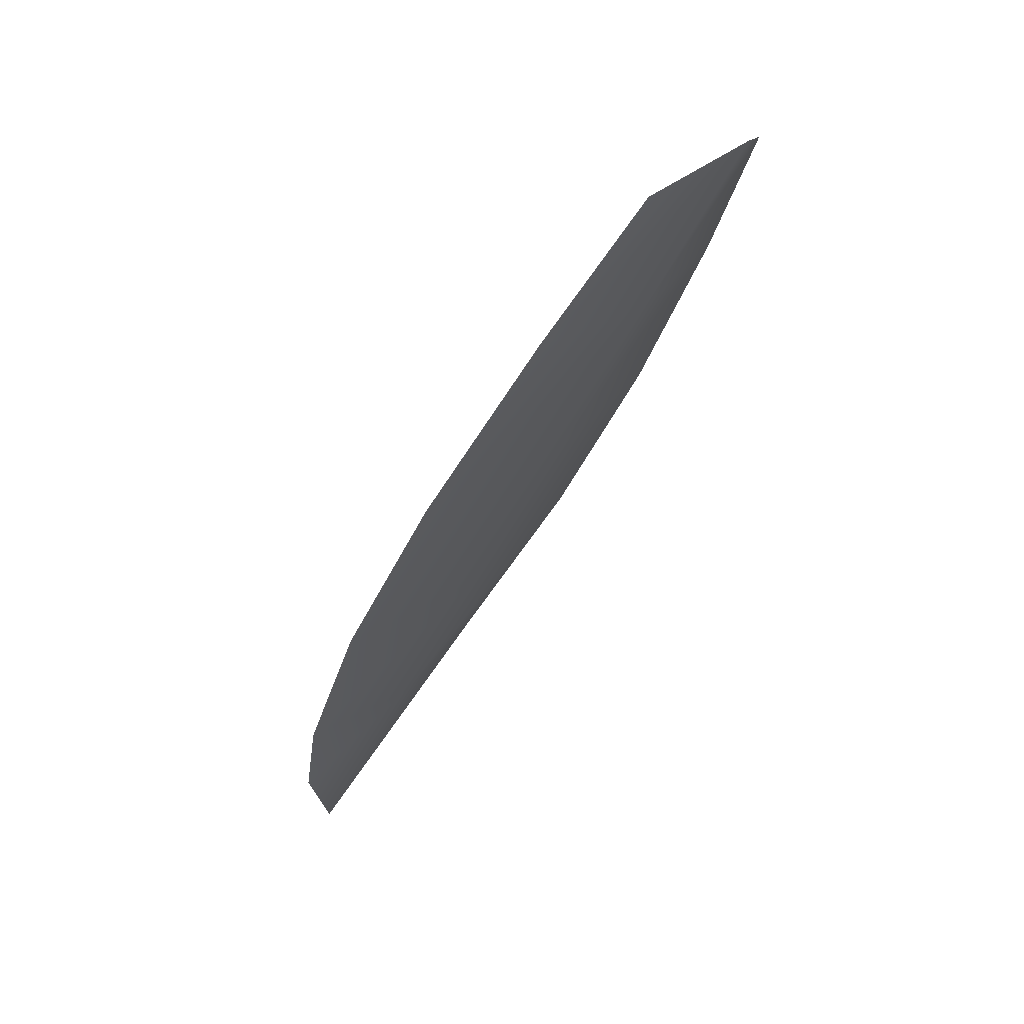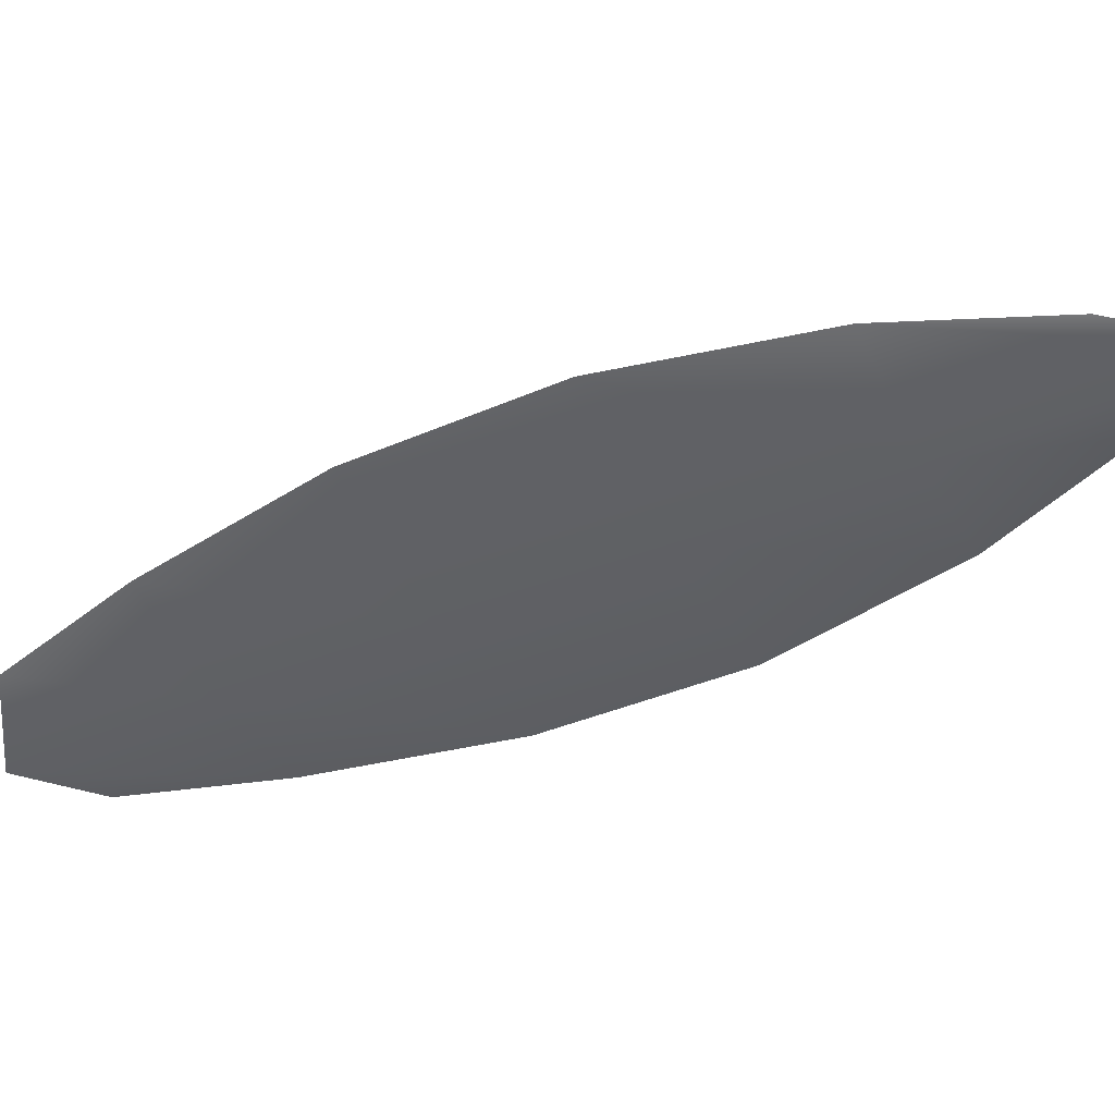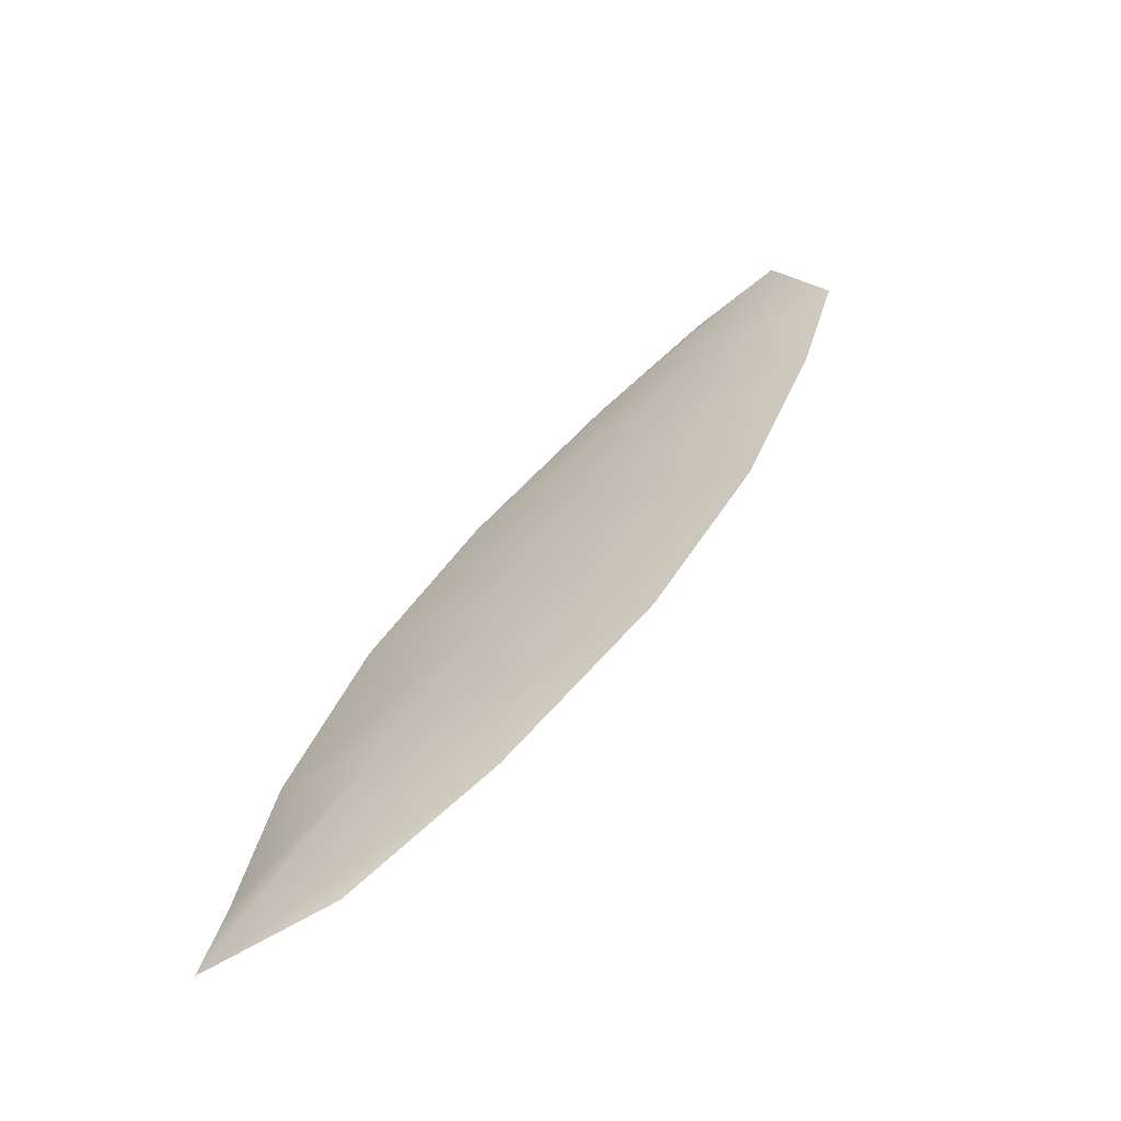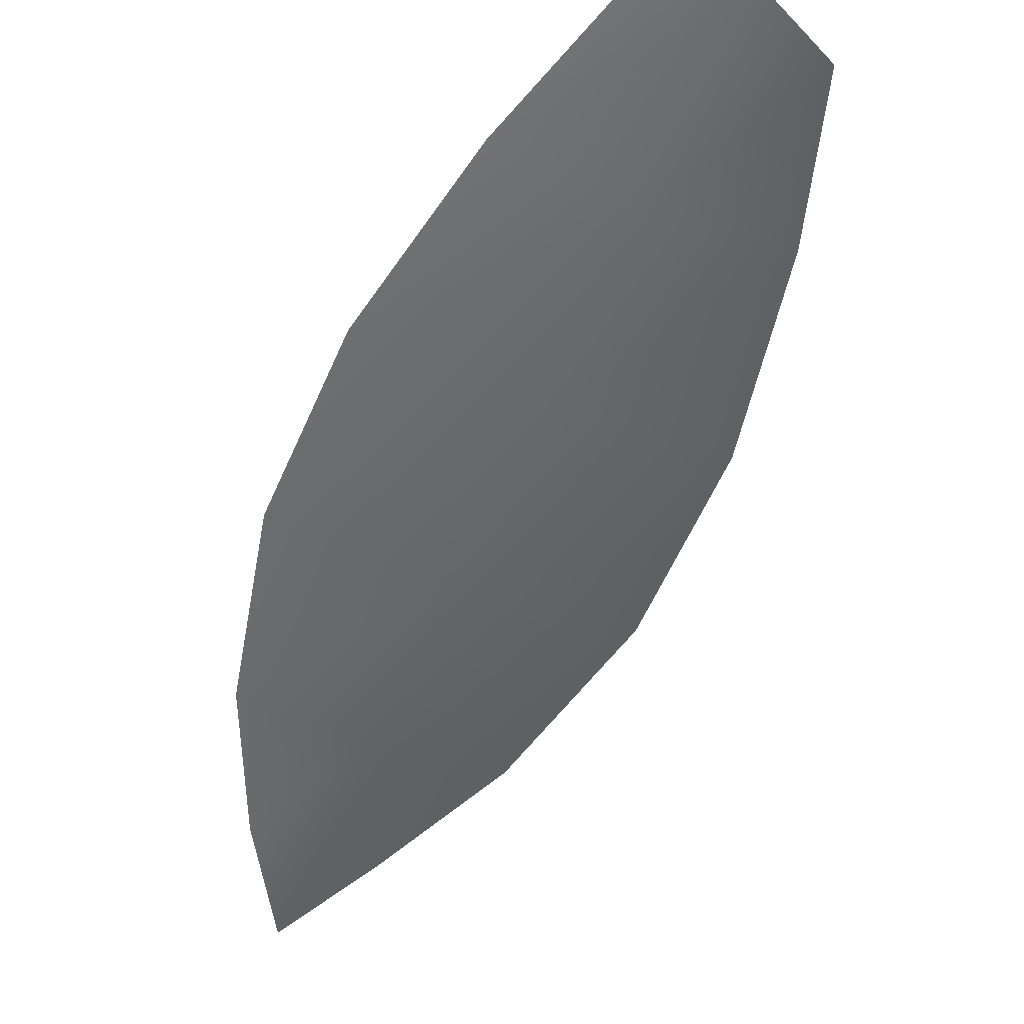
<metadata>
{"format":"obj","ext":"obj","renderer":"f3d","projection":"perspective","resolution":1024,"background":"white","views":[{"elev":72.2,"azim":135.7,"up":"+Y"},{"elev":-44.7,"azim":-32.0,"up":"+Z"},{"elev":-65.7,"azim":-151.4,"up":"+Y"},{"elev":-52.3,"azim":-170.1,"up":"+Z"}]}
</metadata>
<code>
o feather_flight_tertiary_057
v 0.2498 0.2464 0.04408
v 0.2461 0.2441 0.0441
v 0.2618 0.2262 0.04407
v 0.259 0.2244 0.04411
v 0.2473 0.2462 0.04357
v 0.2618 0.2231 0.04357
v 0.2529 0.2436 0.04408
v 0.2565 0.2398 0.04407
v 0.2593 0.2354 0.04407
v 0.2611 0.2304 0.04406
v 0.2555 0.2269 0.04412
v 0.2518 0.2307 0.04412
v 0.2491 0.2352 0.04411
v 0.2472 0.2401 0.04411
v 0.2501 0.2419 0.04357
v 0.2528 0.2375 0.04357
v 0.2556 0.2331 0.04357
v 0.2583 0.2287 0.04357
f 18 10 3 6
f 11 18 6 4
f 5 1 7 15
f 15 7 8 16
f 16 8 9 17
f 17 9 10 18
f 2 5 15 14
f 14 15 16 13
f 13 16 17 12
f 12 17 18 11

</code>
